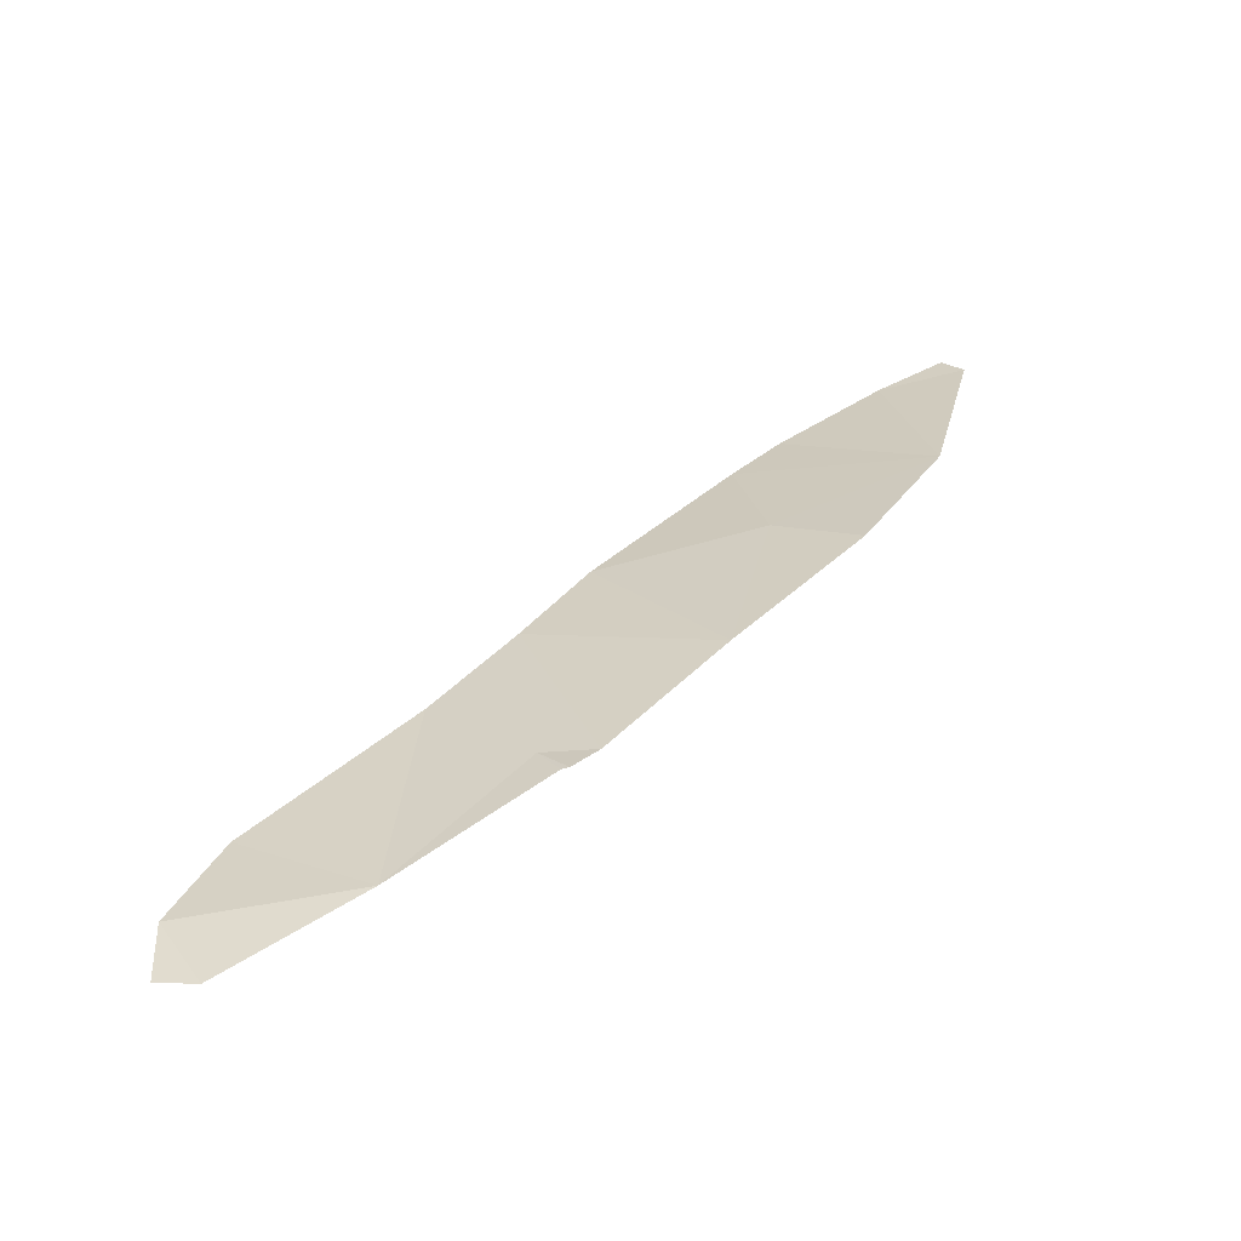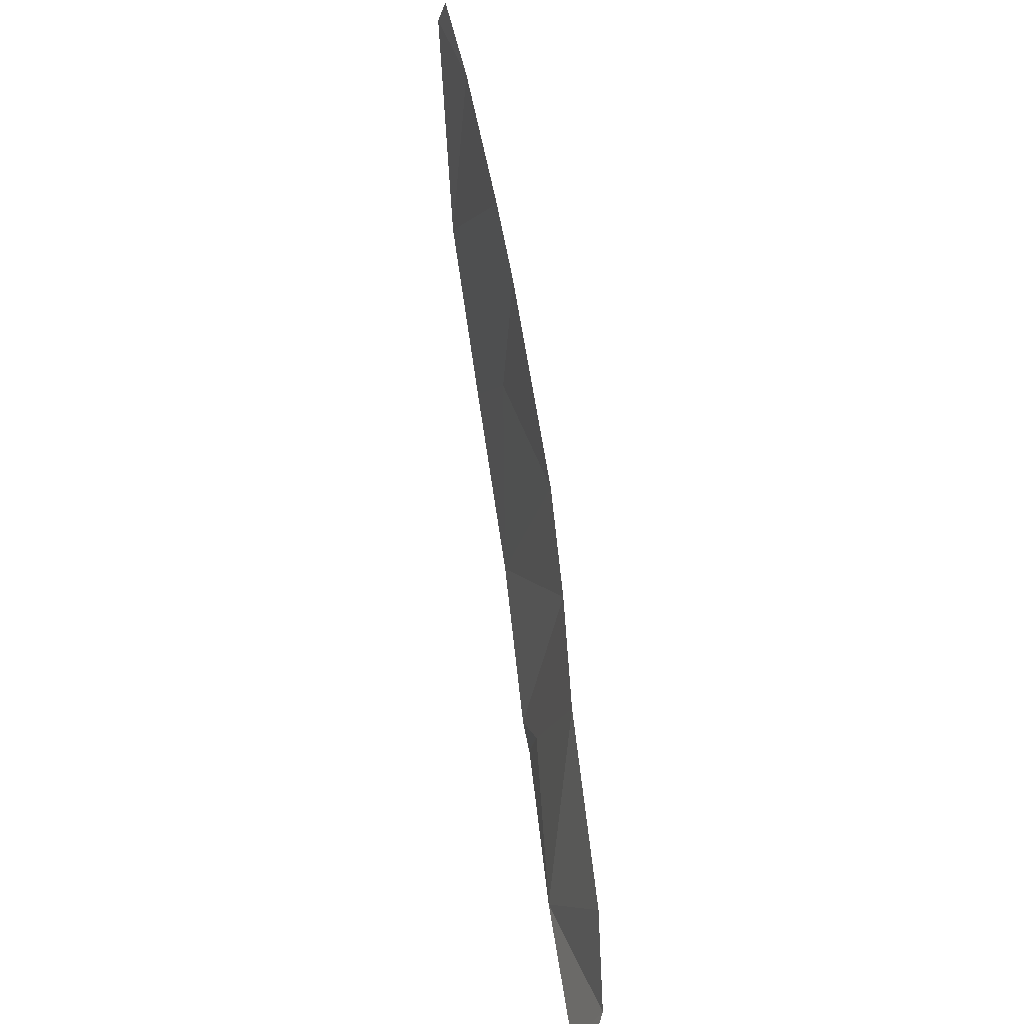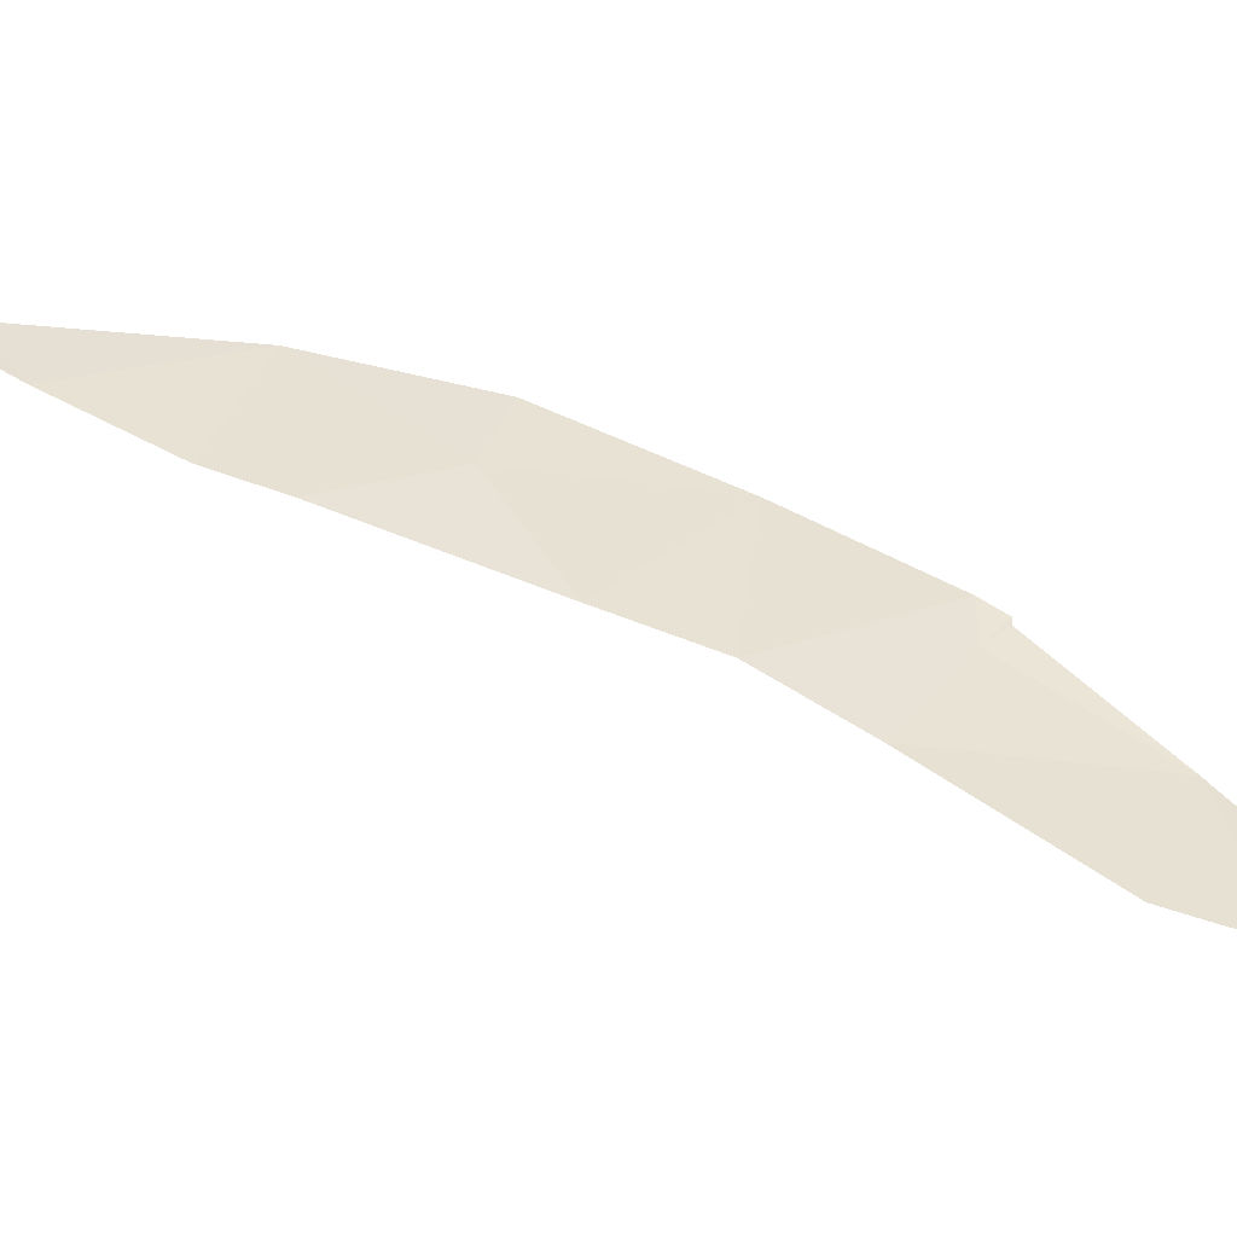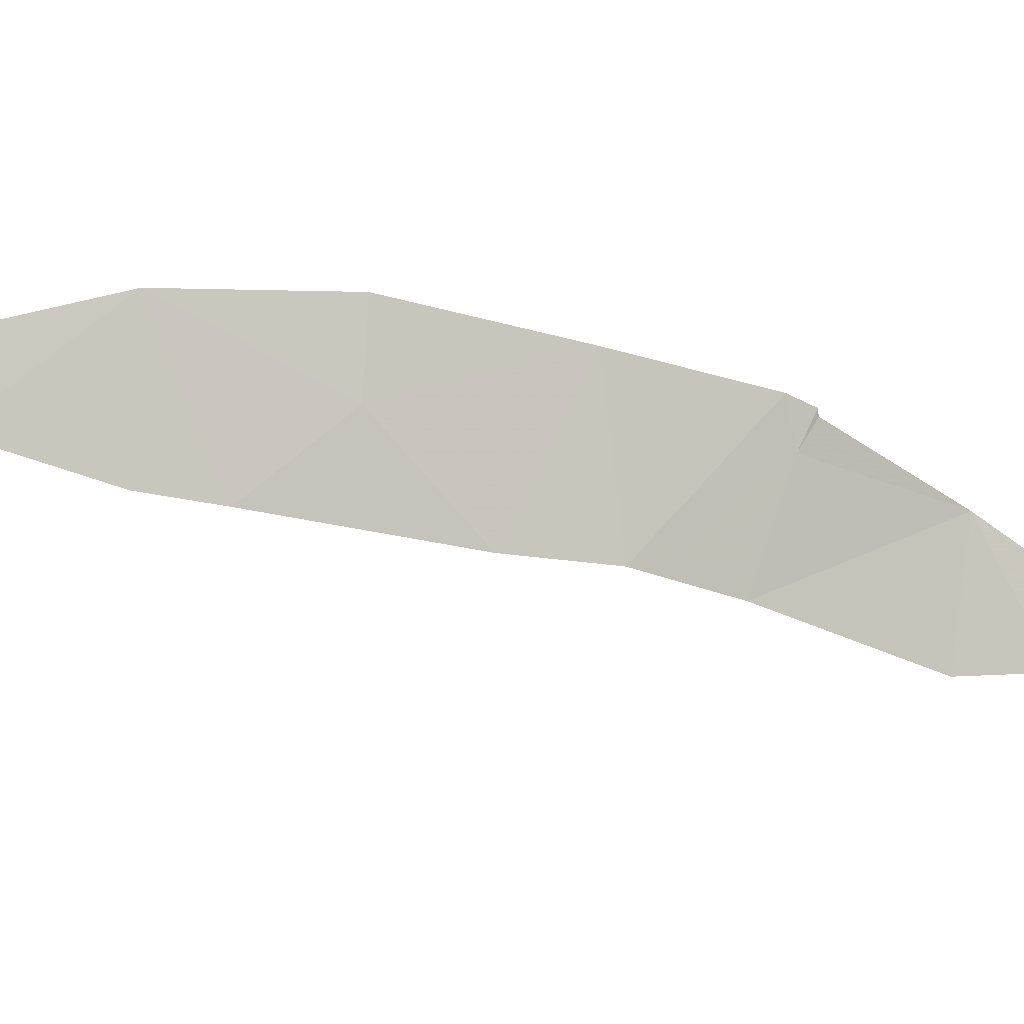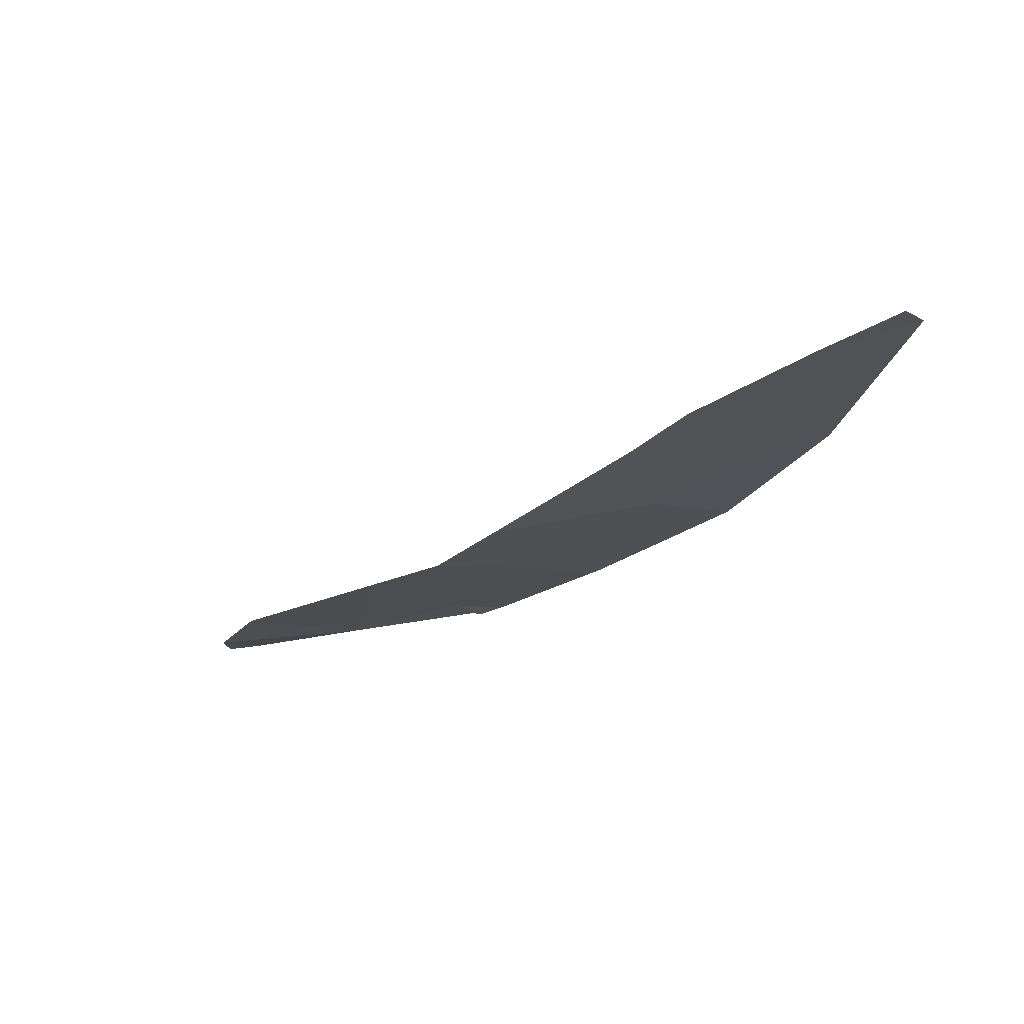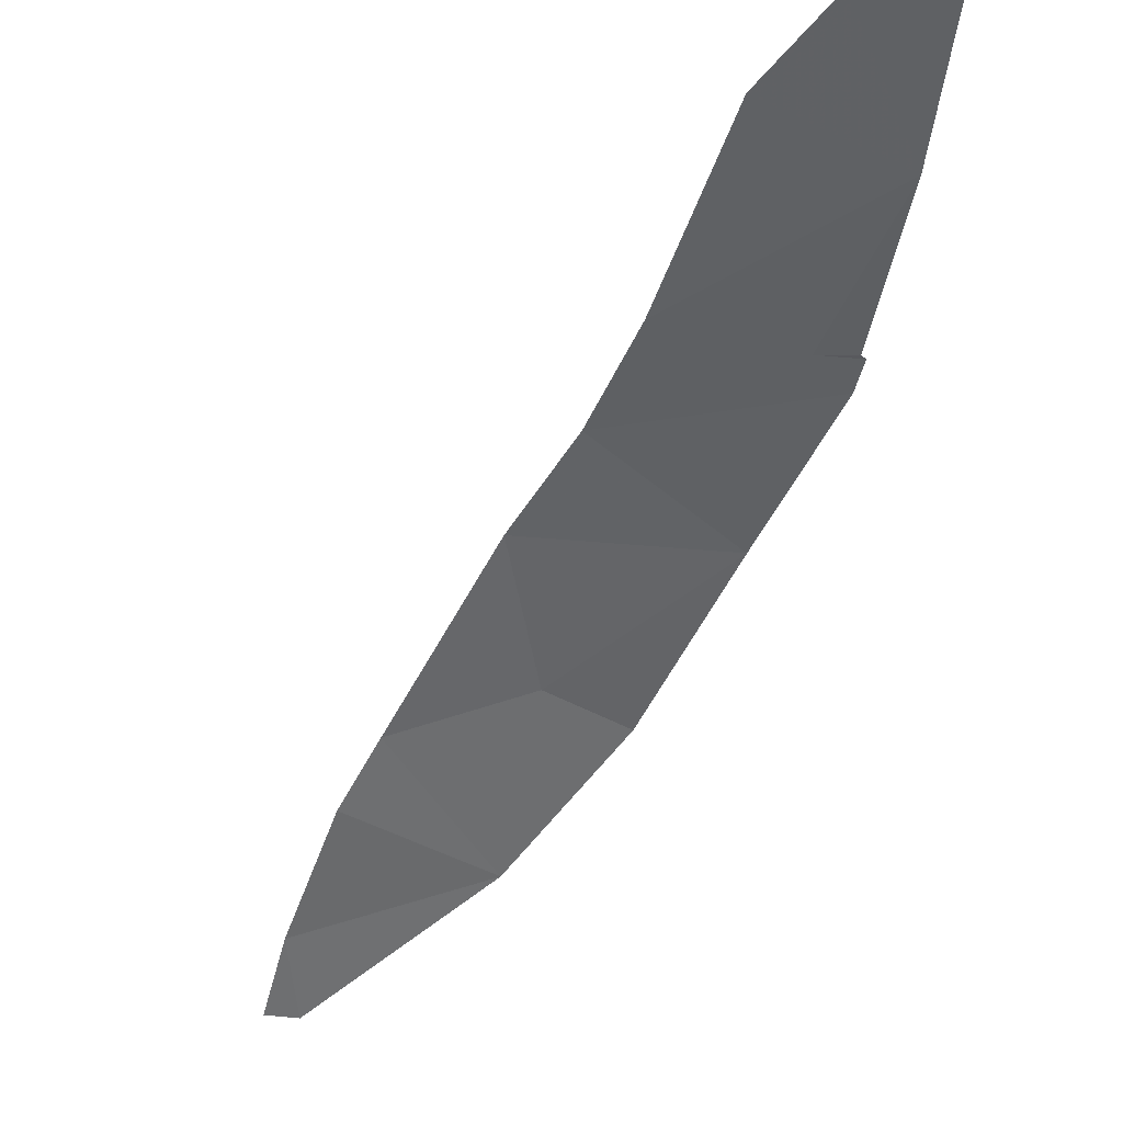
<metadata>
{"format":"obj","ext":"obj","renderer":"f3d","projection":"perspective","resolution":1024,"background":"white","views":[{"elev":-66.1,"azim":166.6,"up":"+Z"},{"elev":28.6,"azim":49.3,"up":"+Z"},{"elev":18.7,"azim":76.9,"up":"+Y"},{"elev":71.1,"azim":62.0,"up":"+Y"},{"elev":66.7,"azim":152.9,"up":"+Z"},{"elev":-72.0,"azim":117.6,"up":"+Y"}]}
</metadata>
<code>
v 1.335 117.8 -16.77
v -0.3621 118.5 -16.25
v -1.689 119 -12.69
v -2.657 119.4 -12.29
v 1.394 117.4 -20.36
v 1.676 117.3 -19.97
v 1.14 117.5 -20.12
v 2.83 116.5 -21.44
v -1.231 118.8 -16.78
v -0.5754 118.6 -13.94
v 4.156 116 -20.48
v 4.576 115.8 -21.54
v 0.05504 118.2 -18.59
v 4.09 115.7 -22.31
v 4.501 115.6 -22.25
v 2.696 116.9 -18.86
v -2.43 119.3 -12
v -2.126 119.1 -14.87
v 1.955 117.4 -17.88
v -0.0531 118.4 -14.71
v 1.462 117.4 -20.33
f 5 6 7
f 11 8 12
f 14 15 12
f 6 8 16
f 4 18 3
f 19 6 16
f 3 17 4
f 20 10 18
f 11 16 8
f 18 10 3
f 19 13 7
f 8 14 12
f 9 13 2
f 13 1 2
f 13 19 1
f 6 19 7
f 2 20 18
f 1 20 2
f 2 18 9
f 5 21 6
f 6 21 8

</code>
